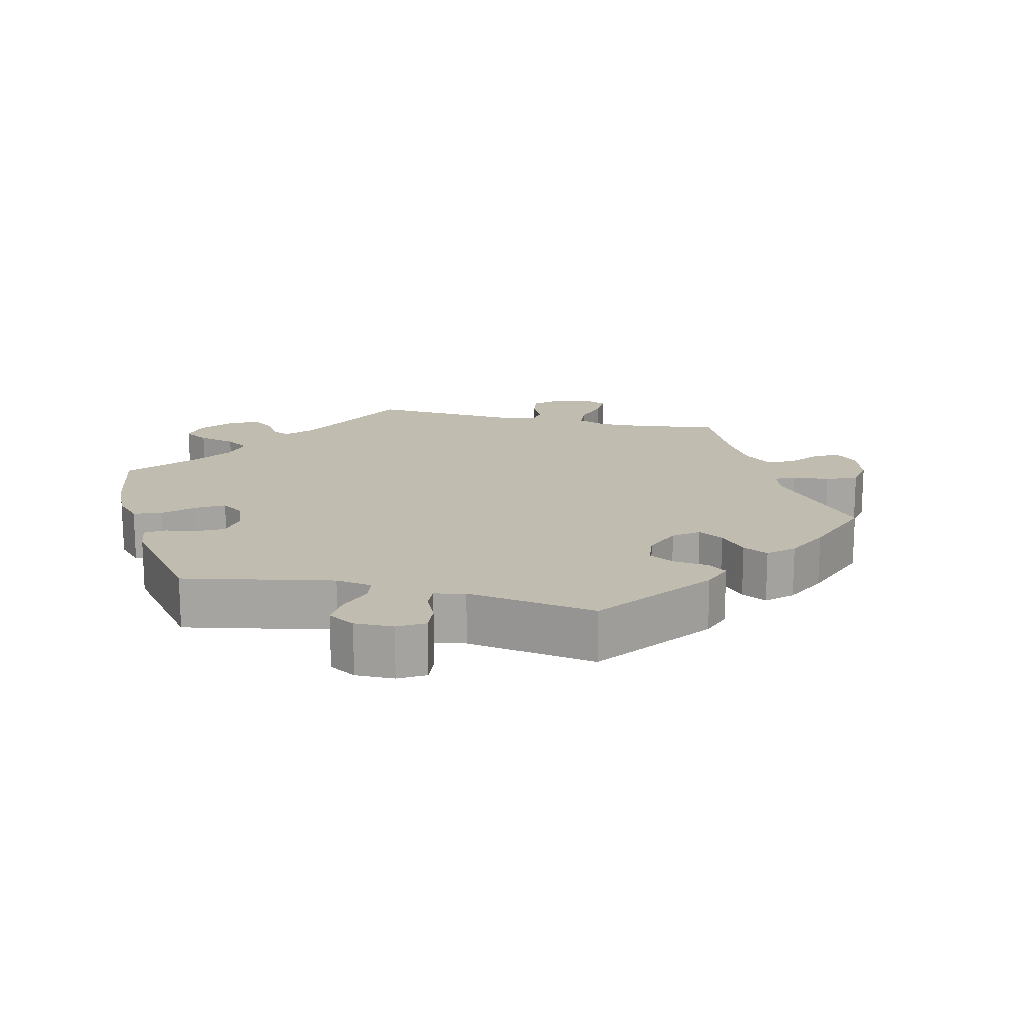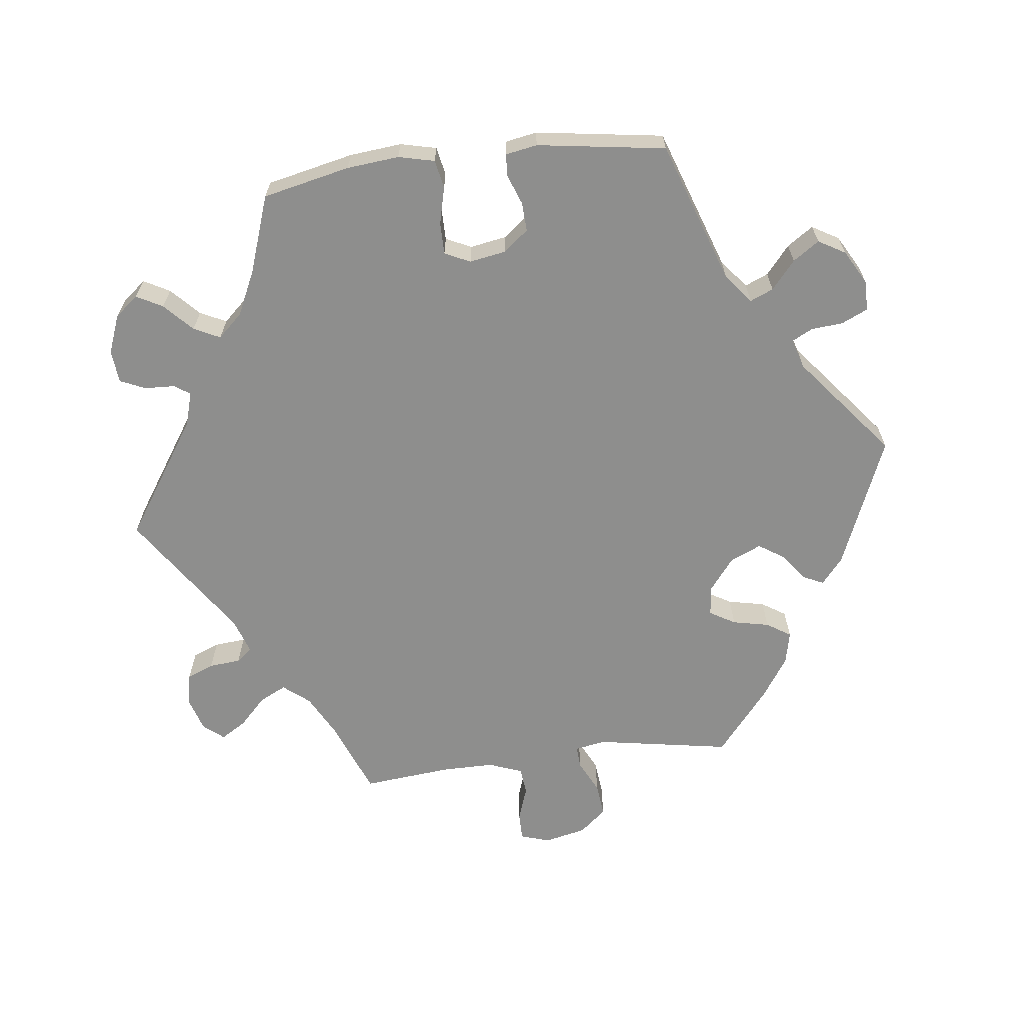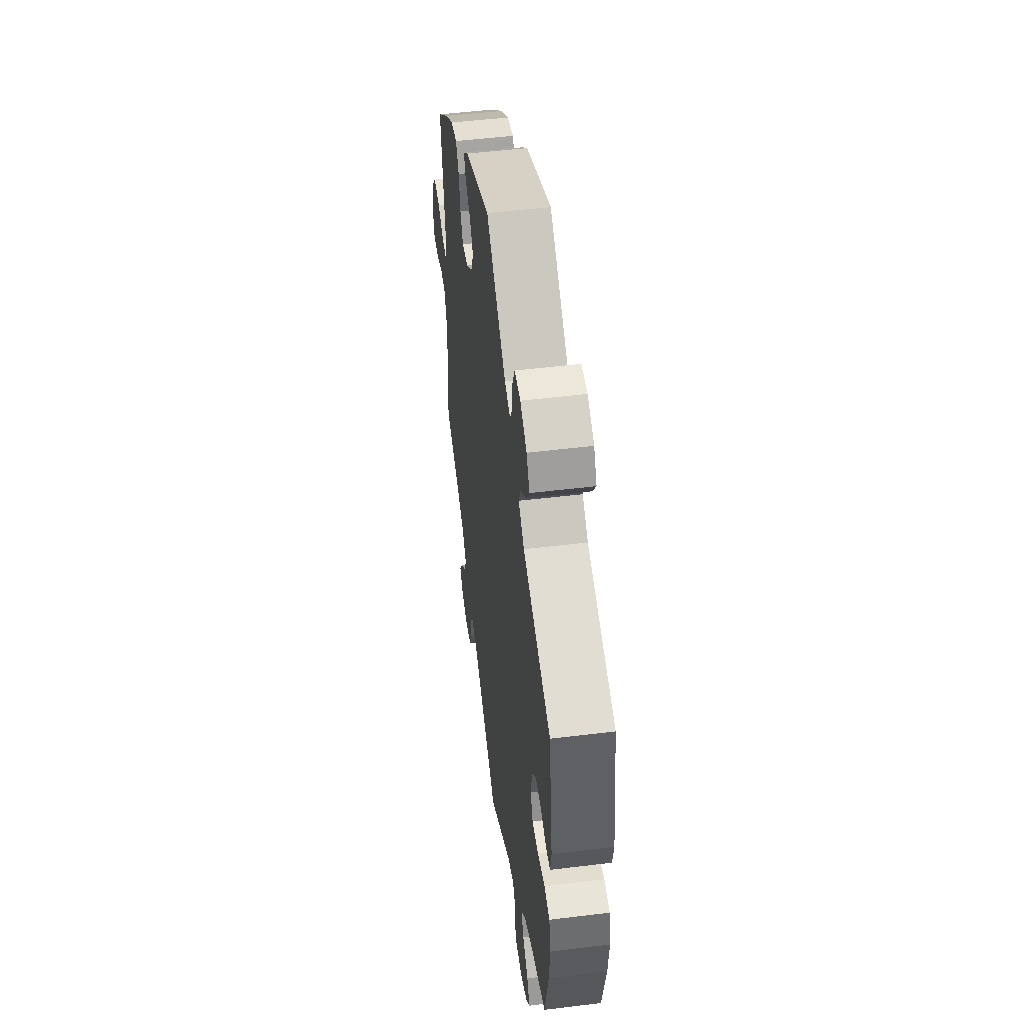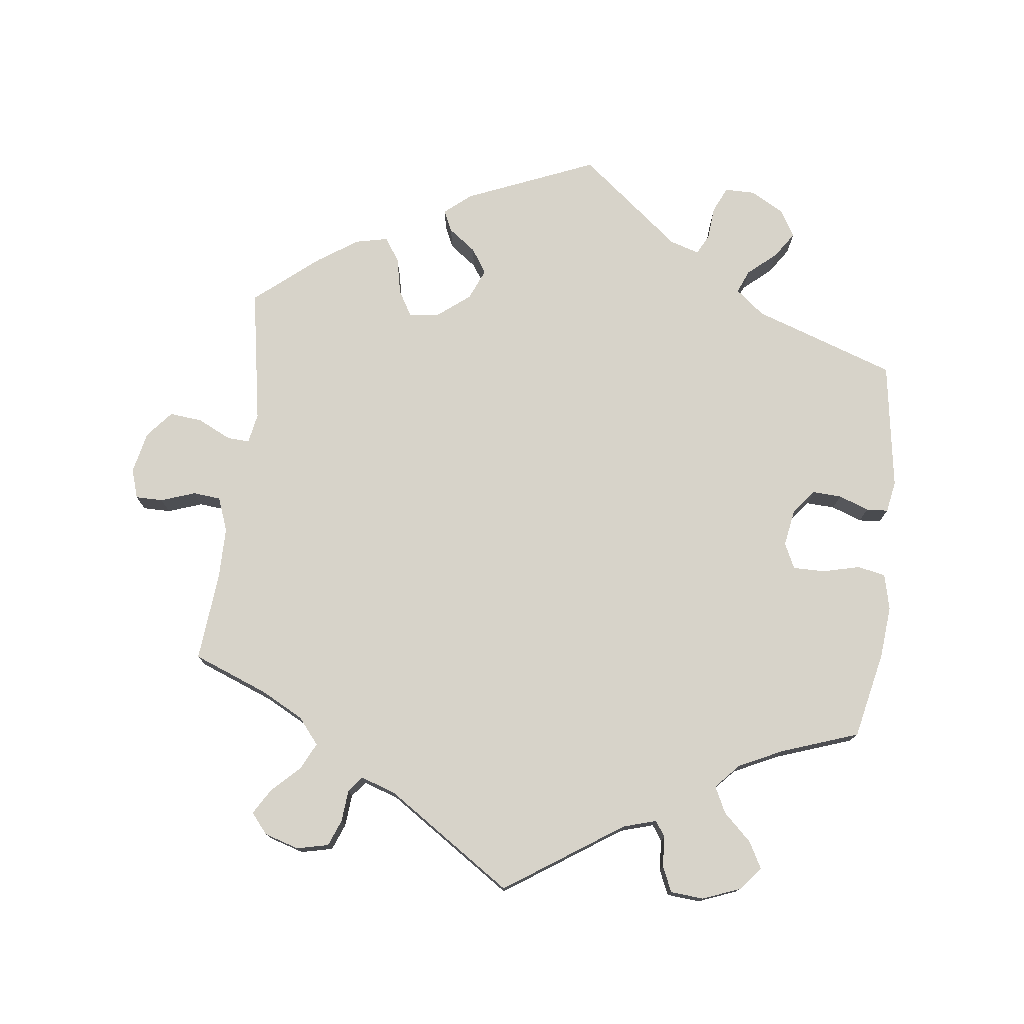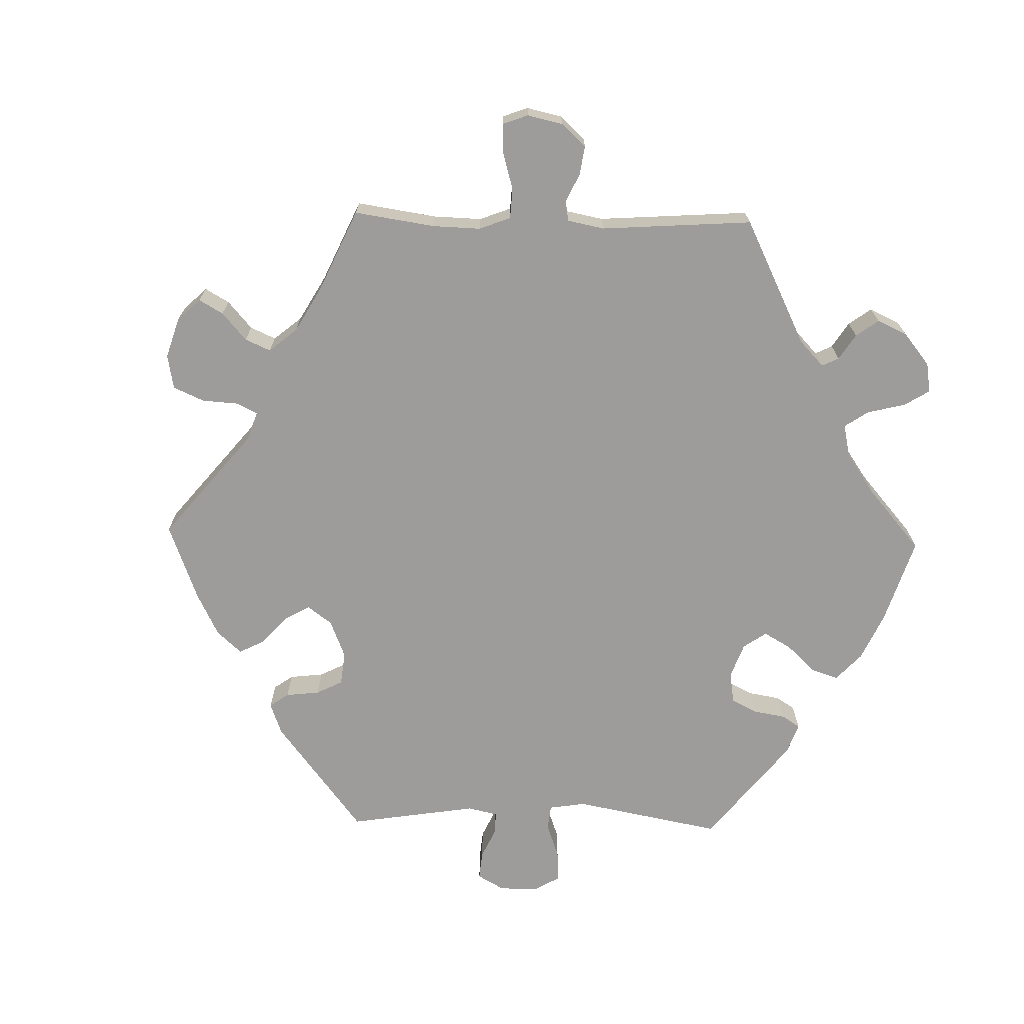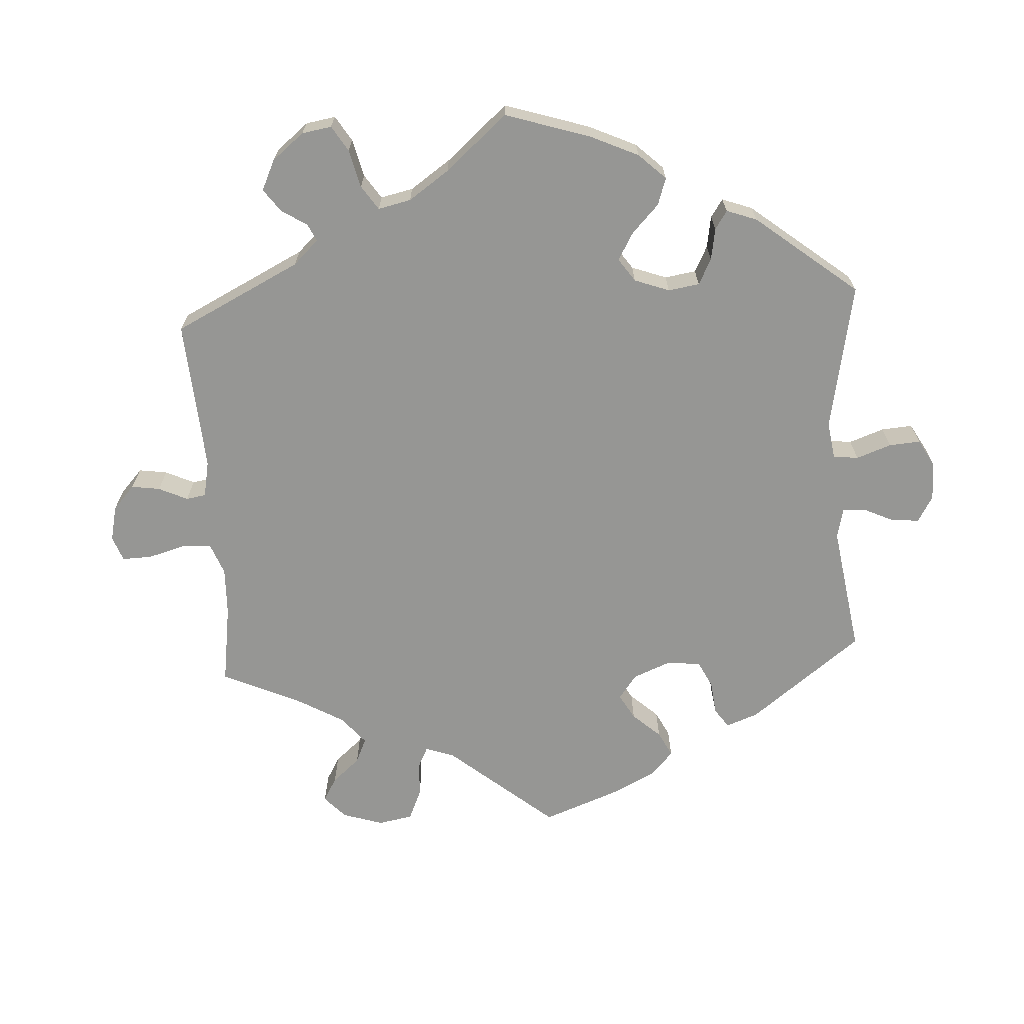
<metadata>
{"format":"obj","ext":"obj","renderer":"f3d","projection":"perspective","resolution":1024,"background":"white","views":[{"elev":16.4,"azim":-16.7,"up":"+Y"},{"elev":-64.9,"azim":-83.0,"up":"+Y"},{"elev":49.8,"azim":-97.7,"up":"+Z"},{"elev":76.1,"azim":-173.2,"up":"+Y"},{"elev":-70.3,"azim":148.6,"up":"+Y"},{"elev":-67.7,"azim":-116.5,"up":"+Y"}]}
</metadata>
<code>
v 0.184 0.07 0.501
v 0.221 0.07 0.47
v 0.207 0.07 0.44
v 0.168 0.07 0.411
v 0.145 0.07 0.376
v 0.164 0.07 0.332
v 0.21 0.07 0.296
v 0.253 0.07 0.291
v 0.274 0.07 0.327
v 0.285 0.07 0.379
v 0.307 0.07 0.413
v 0.353 0.07 0.403
v 0.41 0.07 0.365
v 0.501 0.07 0.29
v 0.468 0.07 0.098
v 0.476 0.07 0.055
v 0.508 0.07 0.057
v 0.555 0.07 0.08
v 0.602 0.07 0.085
v 0.634 0.07 0.047
v 0.647 0.07 -0.012
v 0.634 0.07 -0.054
v 0.595 0.07 -0.054
v 0.546 0.07 -0.037
v 0.507 0.07 -0.041
v 0.489 0.07 -0.089
v 0.489 0.07 -0.163
v 0.501 0.07 -0.289
v 0.394 0.07 -0.331
v 0.334 0.07 -0.363
v 0.304 0.07 -0.4
v 0.323 0.07 -0.438
v 0.362 0.07 -0.476
v 0.384 0.07 -0.512
v 0.36 0.07 -0.541
v 0.311 0.07 -0.556
v 0.266 0.07 -0.546
v 0.251 0.07 -0.508
v 0.247 0.07 -0.463
v 0.229 0.07 -0.441
v 0.179 0.07 -0.458
v 0 0.07 -0.578
v -0.166 0.07 -0.467
v -0.213 0.07 -0.453
v -0.228 0.07 -0.475
v -0.23 0.07 -0.518
v -0.246 0.07 -0.554
v -0.293 0.07 -0.558
v -0.347 0.07 -0.537
v -0.374 0.07 -0.504
v -0.354 0.07 -0.467
v -0.314 0.07 -0.429
v -0.296 0.07 -0.392
v -0.328 0.07 -0.357
v -0.391 0.07 -0.327
v -0.5 0.07 -0.289
v -0.527 0.07 -0.165
v -0.534 0.07 -0.091
v -0.522 0.07 -0.04
v -0.482 0.07 -0.032
v -0.429 0.07 -0.045
v -0.384 0.07 -0.045
v -0.367 0.07 -0.009
v -0.376 0.07 0.043
v -0.404 0.07 0.078
v -0.445 0.07 0.076
v -0.488 0.07 0.06
v -0.519 0.07 0.062
v -0.527 0.07 0.107
v -0.5 0.07 0.289
v -0.298 0.07 0.359
v -0.257 0.07 0.392
v -0.271 0.07 0.425
v -0.311 0.07 0.459
v -0.336 0.07 0.496
v -0.314 0.07 0.534
v -0.266 0.07 0.561
v -0.223 0.07 0.561
v -0.206 0.07 0.524
v -0.202 0.07 0.478
v -0.187 0.07 0.449
v -0.145 0.07 0.462
v -0.001 0.07 0.578
v 0.184 0 0.501
v 0.221 0 0.47
v 0.207 0 0.44
v 0.168 0 0.411
v 0.145 0 0.376
v 0.164 0 0.332
v 0.21 0 0.296
v 0.253 0 0.291
v 0.274 0 0.327
v 0.285 0 0.379
v 0.307 0 0.413
v 0.353 0 0.403
v 0.41 0 0.365
v 0.501 0 0.29
v 0.468 0 0.098
v 0.476 0 0.055
v 0.508 0 0.057
v 0.555 0 0.08
v 0.602 0 0.085
v 0.634 0 0.047
v 0.647 0 -0.012
v 0.634 0 -0.054
v 0.595 0 -0.054
v 0.546 0 -0.037
v 0.507 0 -0.041
v 0.489 0 -0.089
v 0.489 0 -0.163
v 0.501 0 -0.289
v 0.394 0 -0.331
v 0.334 0 -0.363
v 0.304 0 -0.4
v 0.323 0 -0.438
v 0.362 0 -0.476
v 0.384 0 -0.512
v 0.36 0 -0.541
v 0.311 0 -0.556
v 0.266 0 -0.546
v 0.251 0 -0.508
v 0.247 0 -0.463
v 0.229 0 -0.441
v 0.179 0 -0.458
v 0 0 -0.578
v -0.166 0 -0.467
v -0.213 0 -0.453
v -0.228 0 -0.475
v -0.23 0 -0.518
v -0.246 0 -0.554
v -0.293 0 -0.558
v -0.347 0 -0.537
v -0.374 0 -0.504
v -0.354 0 -0.467
v -0.314 0 -0.429
v -0.296 0 -0.392
v -0.328 0 -0.357
v -0.391 0 -0.327
v -0.5 0 -0.289
v -0.527 0 -0.165
v -0.534 0 -0.091
v -0.522 0 -0.04
v -0.482 0 -0.032
v -0.429 0 -0.045
v -0.384 0 -0.045
v -0.367 0 -0.009
v -0.376 0 0.043
v -0.404 0 0.078
v -0.445 0 0.076
v -0.488 0 0.06
v -0.519 0 0.062
v -0.527 0 0.107
v -0.5 0 0.289
v -0.298 0 0.359
v -0.257 0 0.392
v -0.271 0 0.425
v -0.311 0 0.459
v -0.336 0 0.496
v -0.314 0 0.534
v -0.266 0 0.561
v -0.223 0 0.561
v -0.206 0 0.524
v -0.202 0 0.478
v -0.187 0 0.449
v -0.145 0 0.462
v -0.001 0 0.578
f 82 83 1 2
f 81 82 2 3
f 77 78 79 80
f 77 80 81
f 76 77 81
f 73 74 75 76
f 72 73 76 81
f 68 69 70 71
f 66 67 68 71
f 65 66 71 72
f 64 65 72 81
f 58 59 60 61
f 58 61 62
f 55 56 57 58
f 54 55 58 62
f 53 54 62 63
f 49 50 51 52
f 49 52 53
f 48 49 53
f 45 46 47 48
f 44 45 48 53
f 43 44 53 63
f 41 42 43 63
f 36 37 38 39
f 34 35 36 39
f 32 33 34 39
f 31 32 39 40
f 30 31 40 41
f 27 28 29
f 26 27 29 30
f 25 26 30 41
f 21 22 23 24
f 21 24 25
f 20 21 25
f 17 18 19 20
f 16 17 20 25
f 12 13 14 15
f 12 15 16
f 9 10 11 12
f 8 9 12 16
f 7 8 16 25
f 64 81 3 4
f 63 64 4 5
f 41 63 5 6
f 6 7 25 41
f 85 84 166 165
f 86 85 165 164
f 163 162 161 160
f 164 163 160
f 164 160 159
f 159 158 157 156
f 164 159 156 155
f 154 153 152 151
f 154 151 150 149
f 155 154 149 148
f 164 155 148 147
f 144 143 142 141
f 145 144 141
f 141 140 139 138
f 145 141 138 137
f 146 145 137 136
f 135 134 133 132
f 136 135 132
f 136 132 131
f 131 130 129 128
f 136 131 128 127
f 146 136 127 126
f 146 126 125 124
f 122 121 120 119
f 122 119 118 117
f 122 117 116 115
f 123 122 115 114
f 124 123 114 113
f 112 111 110
f 113 112 110 109
f 124 113 109 108
f 107 106 105 104
f 108 107 104
f 108 104 103
f 103 102 101 100
f 108 103 100 99
f 98 97 96 95
f 99 98 95
f 95 94 93 92
f 99 95 92 91
f 108 99 91 90
f 87 86 164 147
f 88 87 147 146
f 89 88 146 124
f 124 108 90 89
f 1 84 85 2
f 2 85 86 3
f 3 86 87 4
f 4 87 88 5
f 5 88 89 6
f 6 89 90 7
f 7 90 91 8
f 8 91 92 9
f 9 92 93 10
f 10 93 94 11
f 11 94 95 12
f 12 95 96 13
f 13 96 97 14
f 14 97 98 15
f 15 98 99 16
f 16 99 100 17
f 17 100 101 18
f 18 101 102 19
f 19 102 103 20
f 20 103 104 21
f 21 104 105 22
f 22 105 106 23
f 23 106 107 24
f 24 107 108 25
f 25 108 109 26
f 26 109 110 27
f 27 110 111 28
f 28 111 112 29
f 29 112 113 30
f 30 113 114 31
f 31 114 115 32
f 32 115 116 33
f 33 116 117 34
f 34 117 118 35
f 35 118 119 36
f 36 119 120 37
f 37 120 121 38
f 38 121 122 39
f 39 122 123 40
f 40 123 124 41
f 41 124 125 42
f 42 125 126 43
f 43 126 127 44
f 44 127 128 45
f 45 128 129 46
f 46 129 130 47
f 47 130 131 48
f 48 131 132 49
f 49 132 133 50
f 50 133 134 51
f 51 134 135 52
f 52 135 136 53
f 53 136 137 54
f 54 137 138 55
f 55 138 139 56
f 56 139 140 57
f 57 140 141 58
f 58 141 142 59
f 59 142 143 60
f 60 143 144 61
f 61 144 145 62
f 62 145 146 63
f 63 146 147 64
f 64 147 148 65
f 65 148 149 66
f 66 149 150 67
f 67 150 151 68
f 68 151 152 69
f 69 152 153 70
f 70 153 154 71
f 71 154 155 72
f 72 155 156 73
f 73 156 157 74
f 74 157 158 75
f 75 158 159 76
f 76 159 160 77
f 77 160 161 78
f 78 161 162 79
f 79 162 163 80
f 80 163 164 81
f 81 164 165 82
f 82 165 166 83
f 83 166 84 1

</code>
